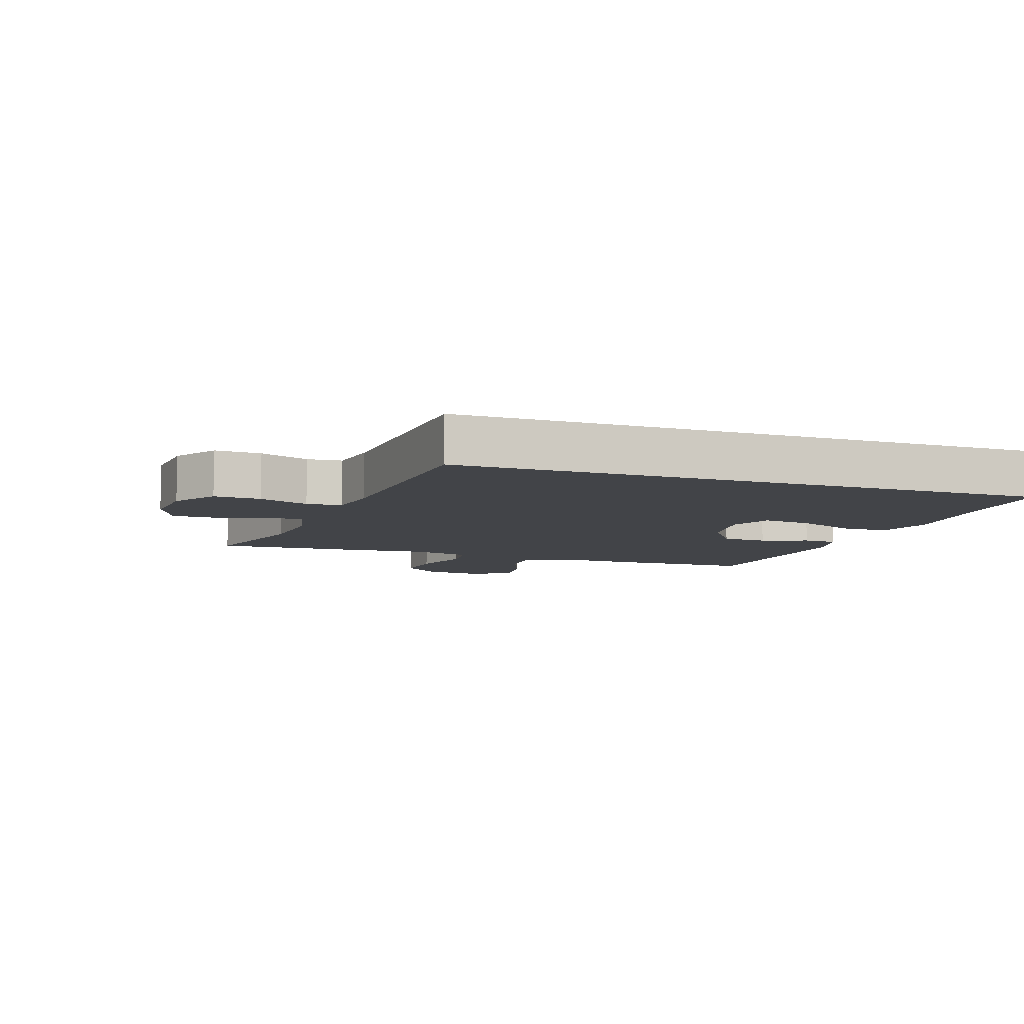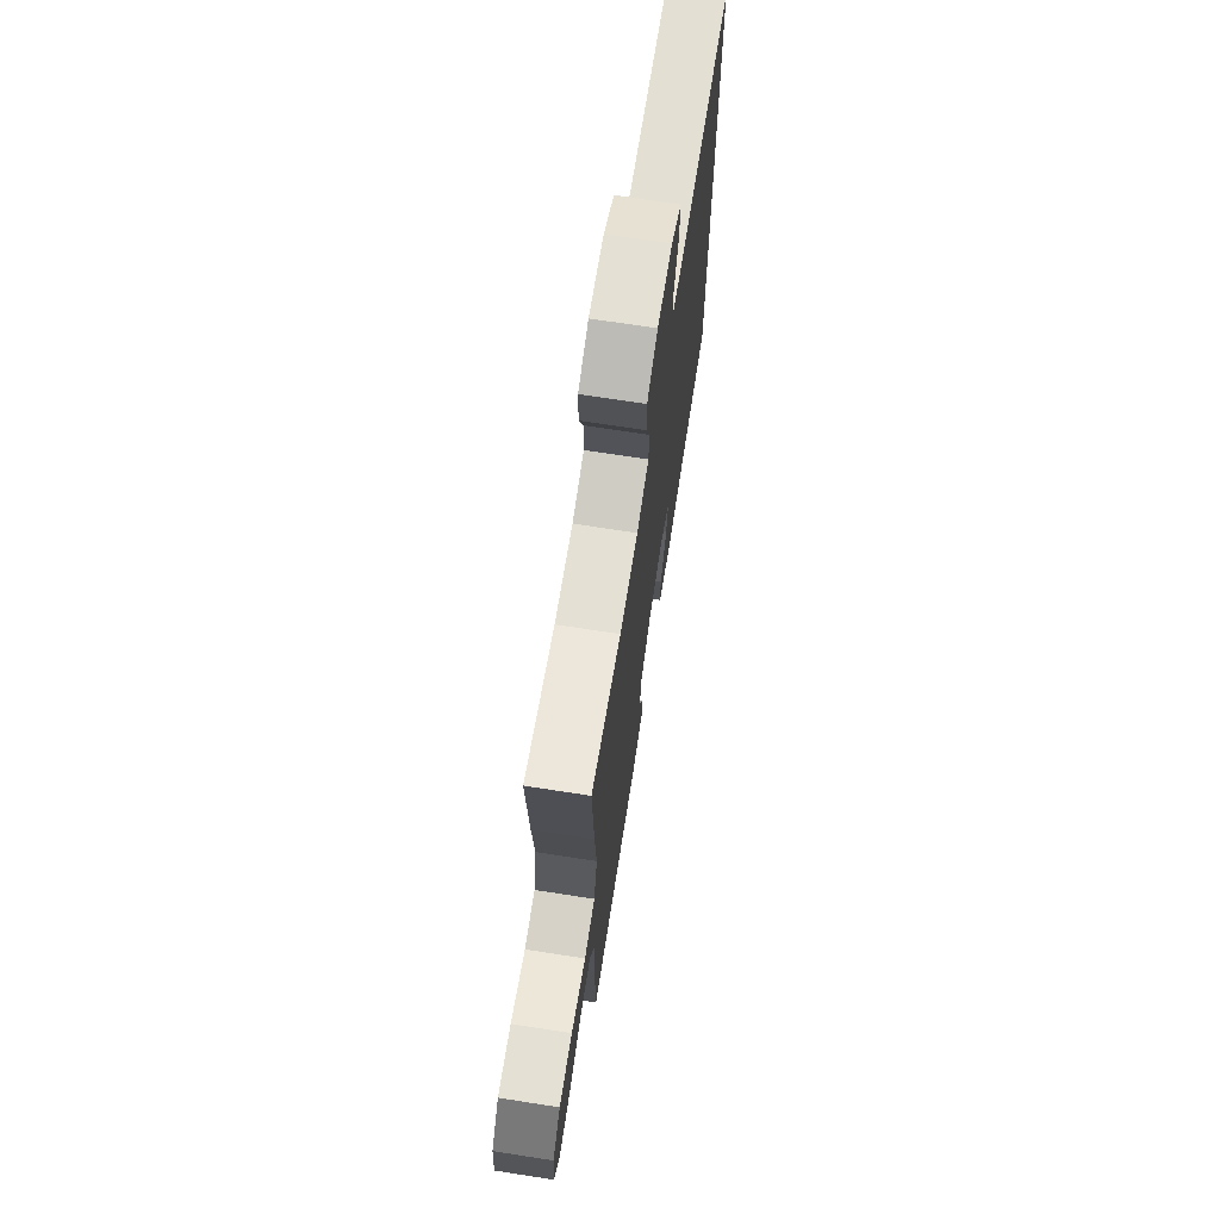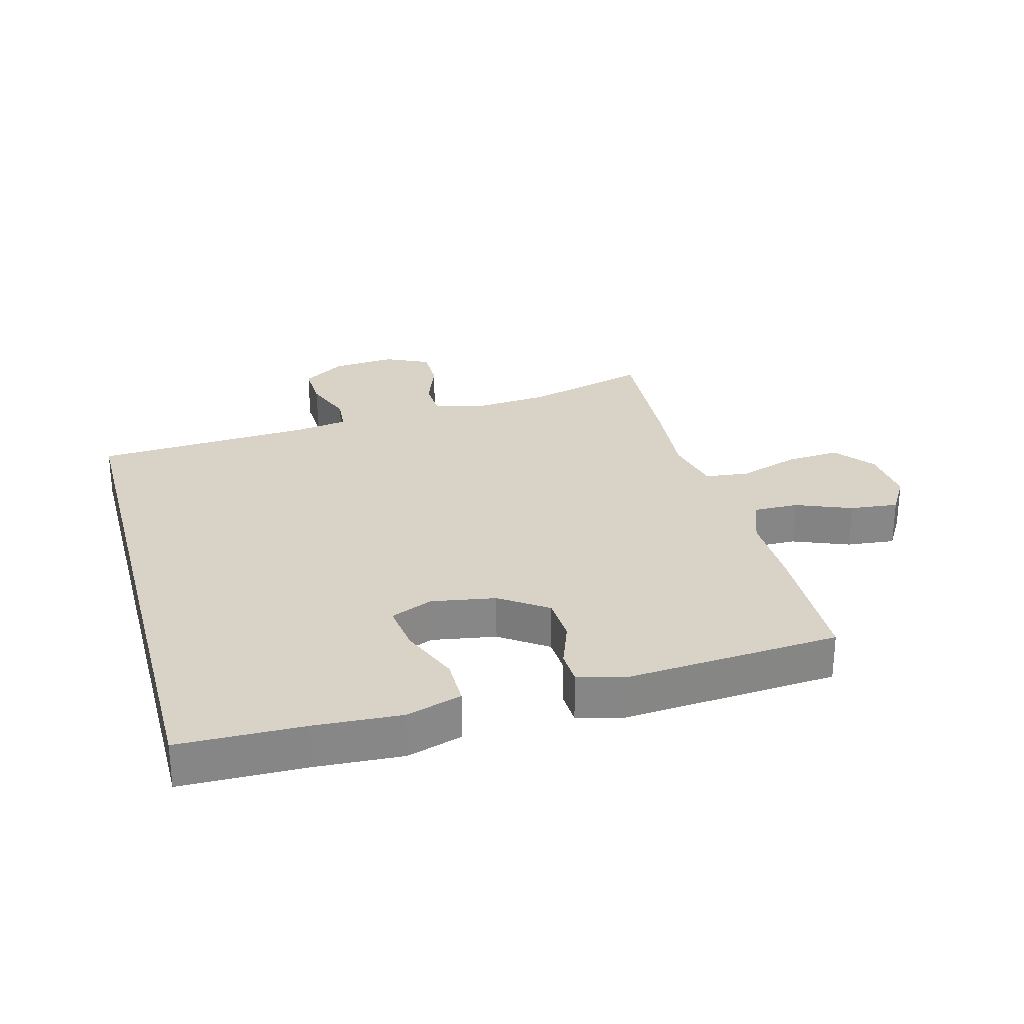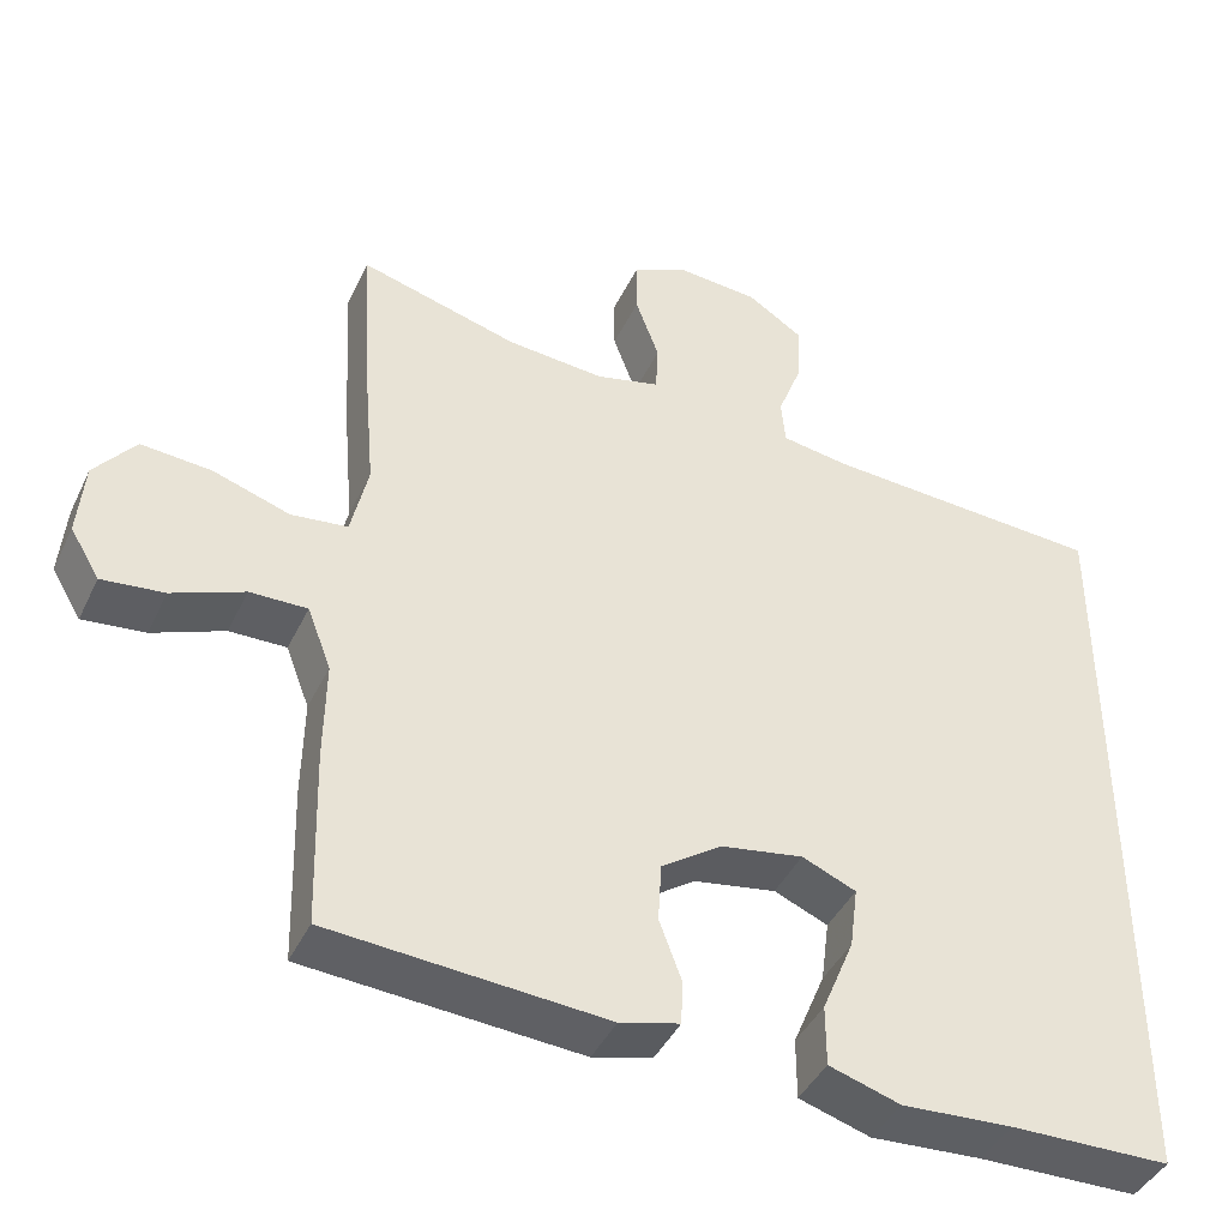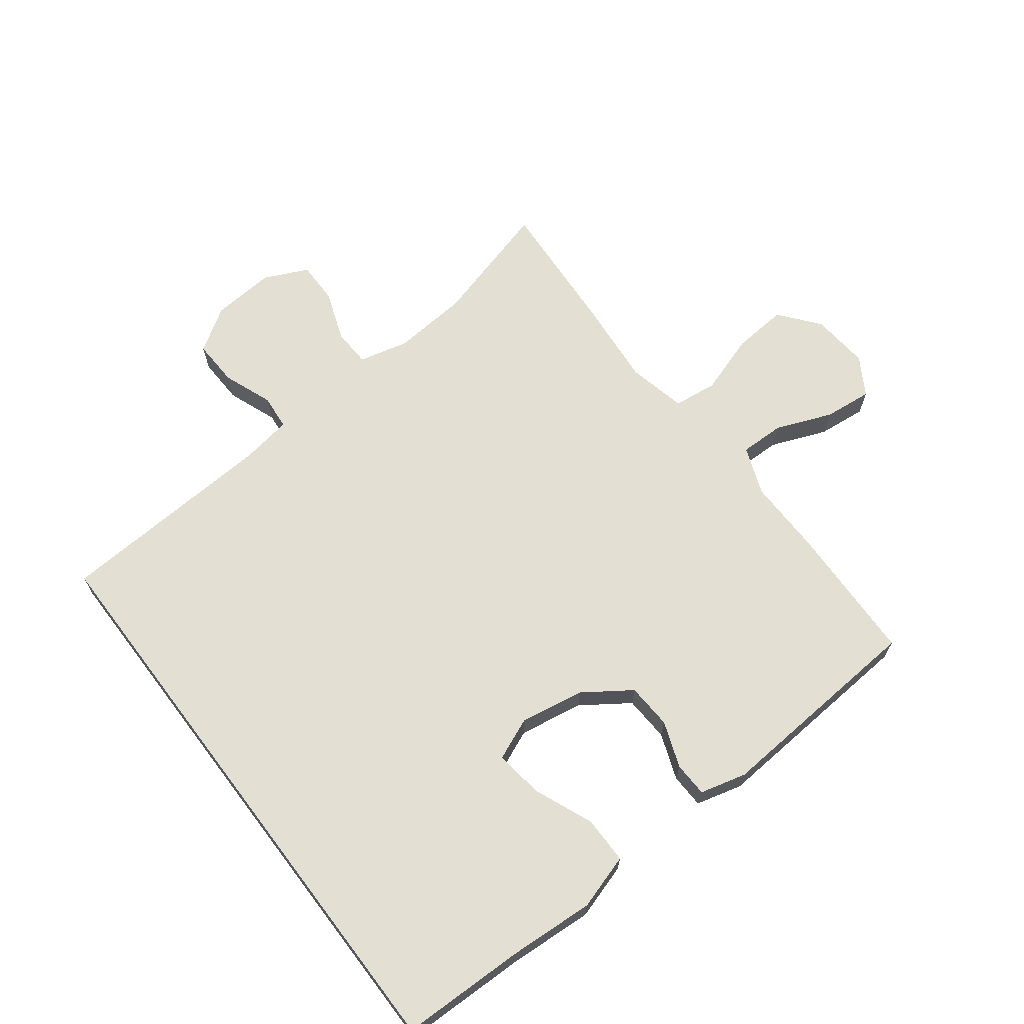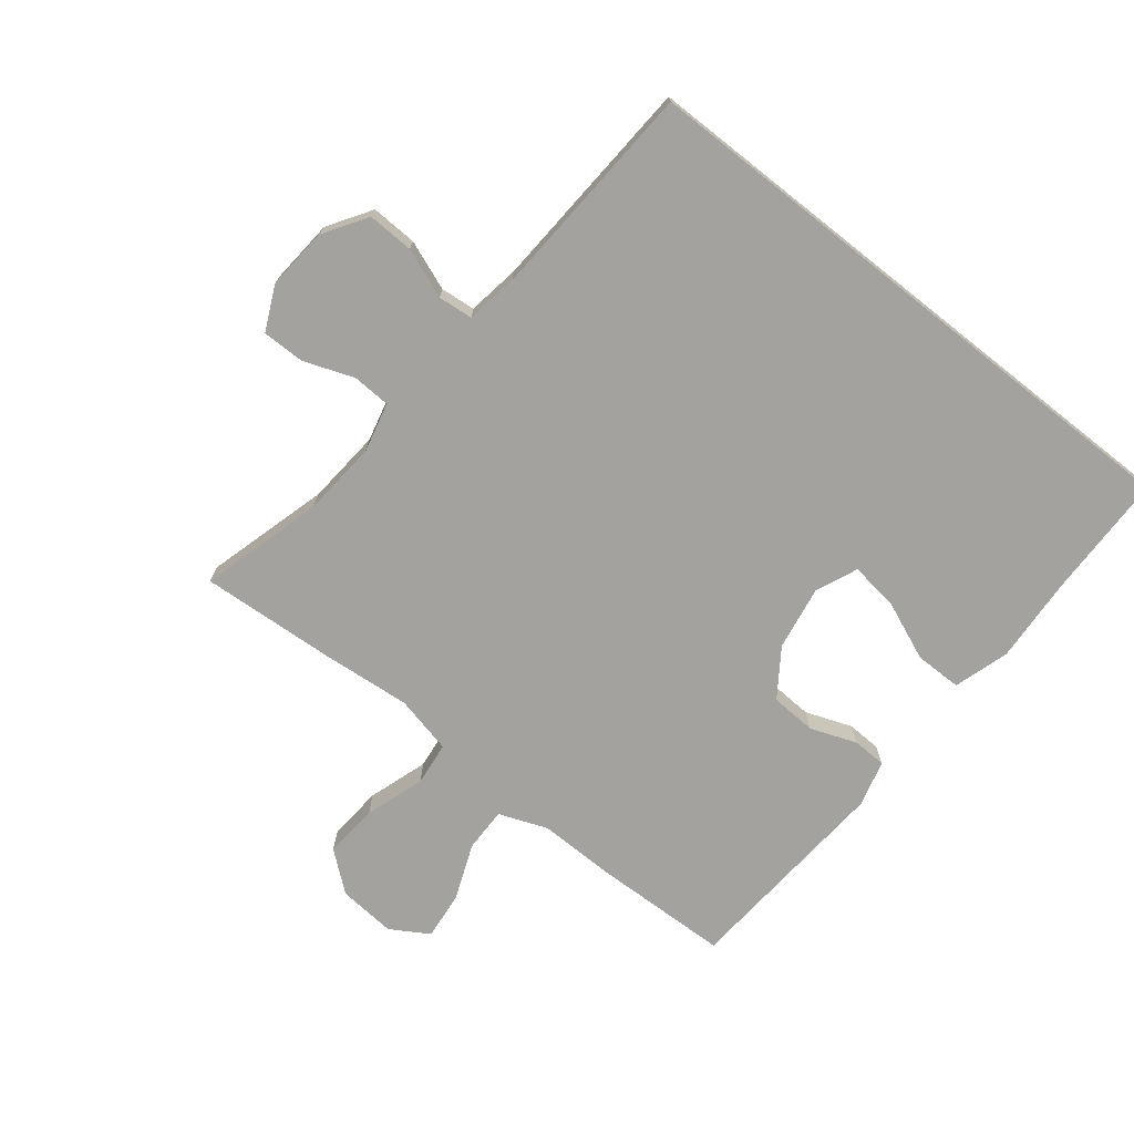
<metadata>
{"format":"obj","ext":"obj","renderer":"f3d","projection":"perspective","resolution":1024,"background":"white","views":[{"elev":-7.9,"azim":70.8,"up":"+Y"},{"elev":70.4,"azim":-81.2,"up":"+Z"},{"elev":27.9,"azim":165.0,"up":"+Y"},{"elev":-42.2,"azim":-24.1,"up":"+Z"},{"elev":67.1,"azim":142.8,"up":"+Y"},{"elev":-72.4,"azim":51.7,"up":"+Y"}]}
</metadata>
<code>
v 0.5 0.07 -0.527
v 0.304 0.07 -0.53
v 0.168 0.07 -0.538
v 0.081 0.07 -0.511
v 0.081 0.07 -0.437
v 0.12 0.07 -0.343
v 0.13 0.07 -0.267
v 0.064 0.07 -0.239
v -0.037 0.07 -0.256
v -0.111 0.07 -0.307
v -0.115 0.07 -0.379
v -0.088 0.07 -0.452
v -0.09 0.07 -0.506
v -0.163 0.07 -0.525
v -0.5 0.07 -0.5
v -0.506 0.07 -0.282
v -0.504 0.07 -0.161
v -0.533 0.07 -0.085
v -0.603 0.07 -0.086
v -0.691 0.07 -0.121
v -0.767 0.07 -0.129
v -0.803 0.07 -0.069
v -0.795 0.07 0.022
v -0.745 0.07 0.084
v -0.659 0.07 0.077
v -0.565 0.07 0.046
v -0.496 0.07 0.054
v -0.475 0.07 0.146
v -0.487 0.07 0.285
v -0.5 0.07 0.5
v -0.306 0.07 0.446
v -0.187 0.07 0.436
v -0.109 0.07 0.455
v -0.106 0.07 0.515
v -0.135 0.07 0.594
v -0.135 0.07 0.661
v -0.066 0.07 0.693
v 0.033 0.07 0.685
v 0.101 0.07 0.641
v 0.098 0.07 0.568
v 0.068 0.07 0.49
v 0.073 0.07 0.435
v 0.155 0.07 0.422
v 0.5 0.07 0.402
v 0.5 0 -0.527
v 0.304 0 -0.53
v 0.168 0 -0.538
v 0.081 0 -0.511
v 0.081 0 -0.437
v 0.12 0 -0.343
v 0.13 0 -0.267
v 0.064 0 -0.239
v -0.037 0 -0.256
v -0.111 0 -0.307
v -0.115 0 -0.379
v -0.088 0 -0.452
v -0.09 0 -0.506
v -0.163 0 -0.525
v -0.5 0 -0.5
v -0.506 0 -0.282
v -0.504 0 -0.161
v -0.533 0 -0.085
v -0.603 0 -0.086
v -0.691 0 -0.121
v -0.767 0 -0.129
v -0.803 0 -0.069
v -0.795 0 0.022
v -0.745 0 0.084
v -0.659 0 0.077
v -0.565 0 0.046
v -0.496 0 0.054
v -0.475 0 0.146
v -0.487 0 0.285
v -0.5 0 0.5
v -0.306 0 0.446
v -0.187 0 0.436
v -0.109 0 0.455
v -0.106 0 0.515
v -0.135 0 0.594
v -0.135 0 0.661
v -0.066 0 0.693
v 0.033 0 0.685
v 0.101 0 0.641
v 0.098 0 0.568
v 0.068 0 0.49
v 0.073 0 0.435
v 0.155 0 0.422
v 0.5 0 0.402
f 43 44 1 2
f 42 43 2 3
f 39 40 41
f 38 39 41
f 37 38 41
f 36 37 41
f 35 36 41
f 34 35 41
f 33 34 41 42
f 32 33 42
f 28 29 30 31
f 27 28 31 32
f 24 25 26
f 23 24 26
f 22 23 26
f 21 22 26
f 20 21 26
f 19 20 26
f 18 19 26 27
f 27 32 42
f 18 27 42
f 17 18 42
f 15 16 17
f 14 15 17
f 13 14 17
f 12 13 17
f 11 12 17
f 3 4 5 6
f 3 6 7
f 42 3 7
f 10 11 17
f 9 10 17 42
f 8 9 42
f 7 8 42
f 46 45 88 87
f 47 46 87 86
f 85 84 83
f 85 83 82
f 85 82 81
f 85 81 80
f 85 80 79
f 85 79 78
f 86 85 78 77
f 86 77 76
f 75 74 73 72
f 76 75 72 71
f 70 69 68
f 70 68 67
f 70 67 66
f 70 66 65
f 70 65 64
f 70 64 63
f 71 70 63 62
f 86 76 71
f 86 71 62
f 86 62 61
f 61 60 59
f 61 59 58
f 61 58 57
f 61 57 56
f 61 56 55
f 50 49 48 47
f 51 50 47
f 51 47 86
f 61 55 54
f 86 61 54 53
f 86 53 52
f 86 52 51
f 1 45 46 2
f 2 46 47 3
f 3 47 48 4
f 4 48 49 5
f 5 49 50 6
f 6 50 51 7
f 7 51 52 8
f 8 52 53 9
f 9 53 54 10
f 10 54 55 11
f 11 55 56 12
f 12 56 57 13
f 13 57 58 14
f 14 58 59 15
f 15 59 60 16
f 16 60 61 17
f 17 61 62 18
f 18 62 63 19
f 19 63 64 20
f 20 64 65 21
f 21 65 66 22
f 22 66 67 23
f 23 67 68 24
f 24 68 69 25
f 25 69 70 26
f 26 70 71 27
f 27 71 72 28
f 28 72 73 29
f 29 73 74 30
f 30 74 75 31
f 31 75 76 32
f 32 76 77 33
f 33 77 78 34
f 34 78 79 35
f 35 79 80 36
f 36 80 81 37
f 37 81 82 38
f 38 82 83 39
f 39 83 84 40
f 40 84 85 41
f 41 85 86 42
f 42 86 87 43
f 43 87 88 44
f 44 88 45 1

</code>
